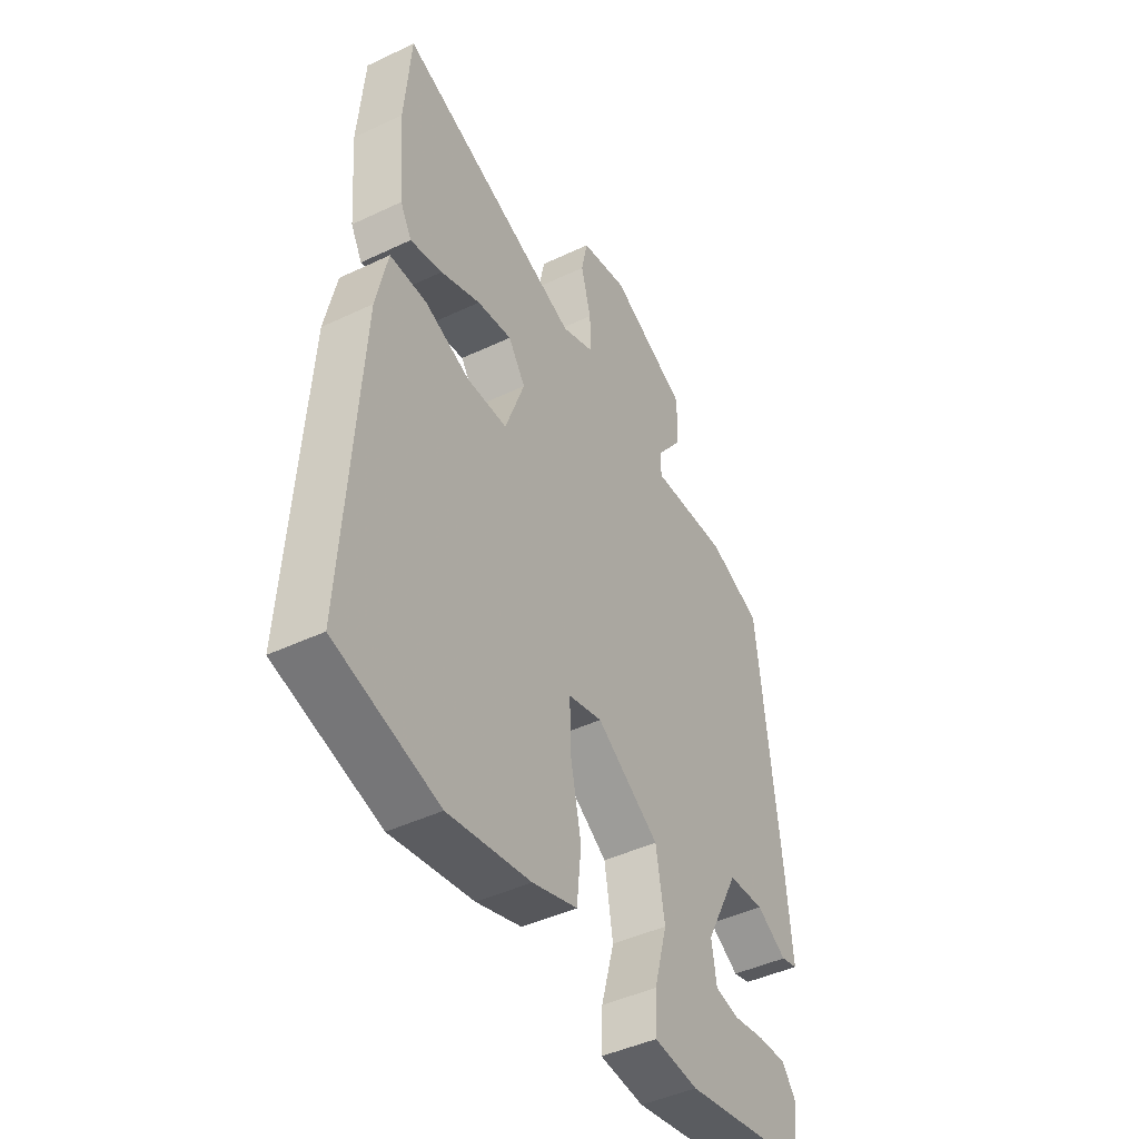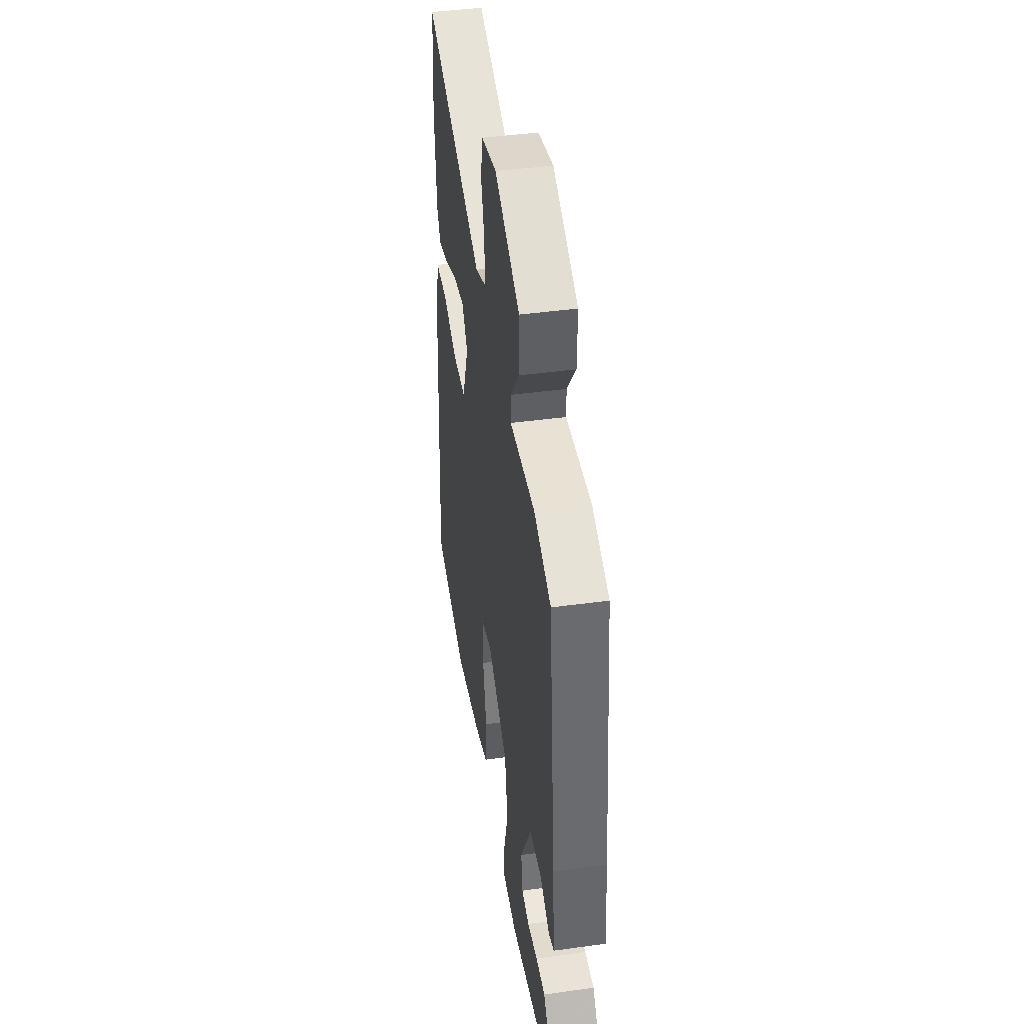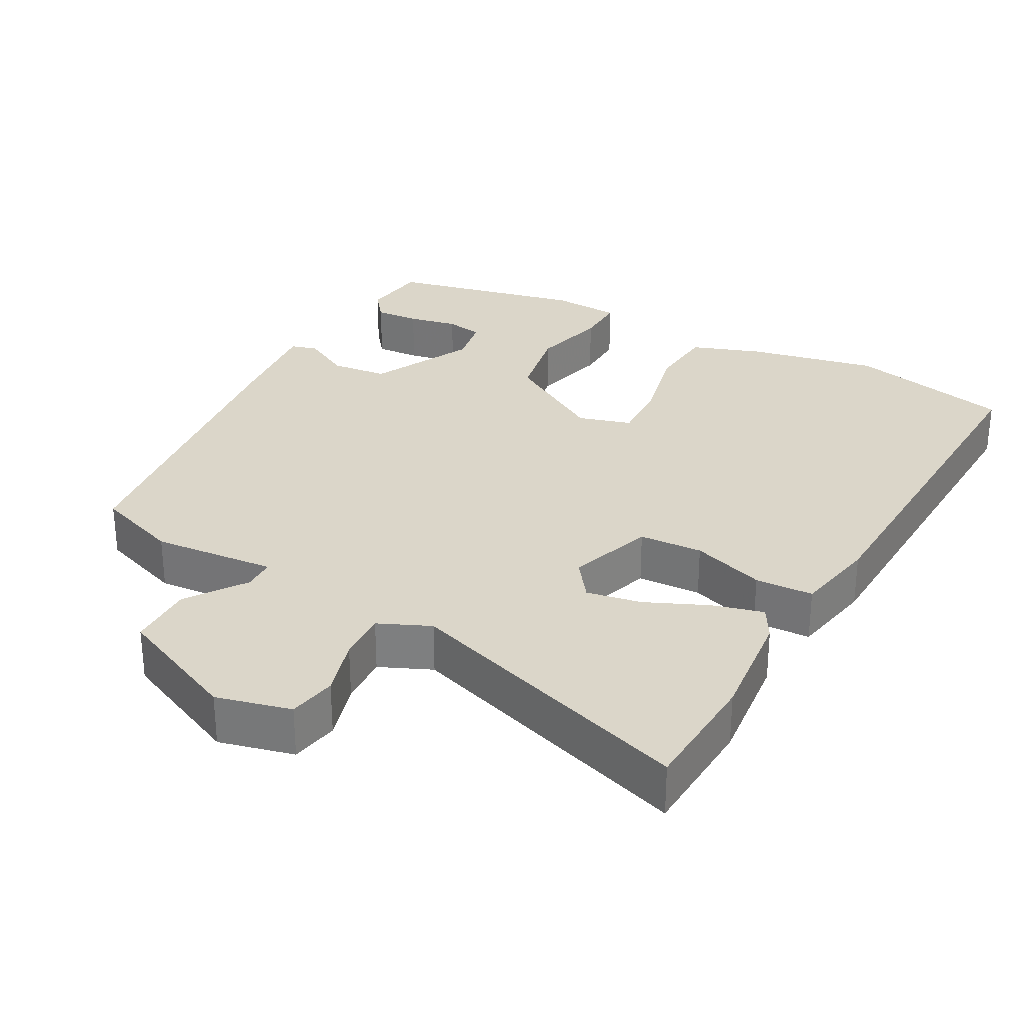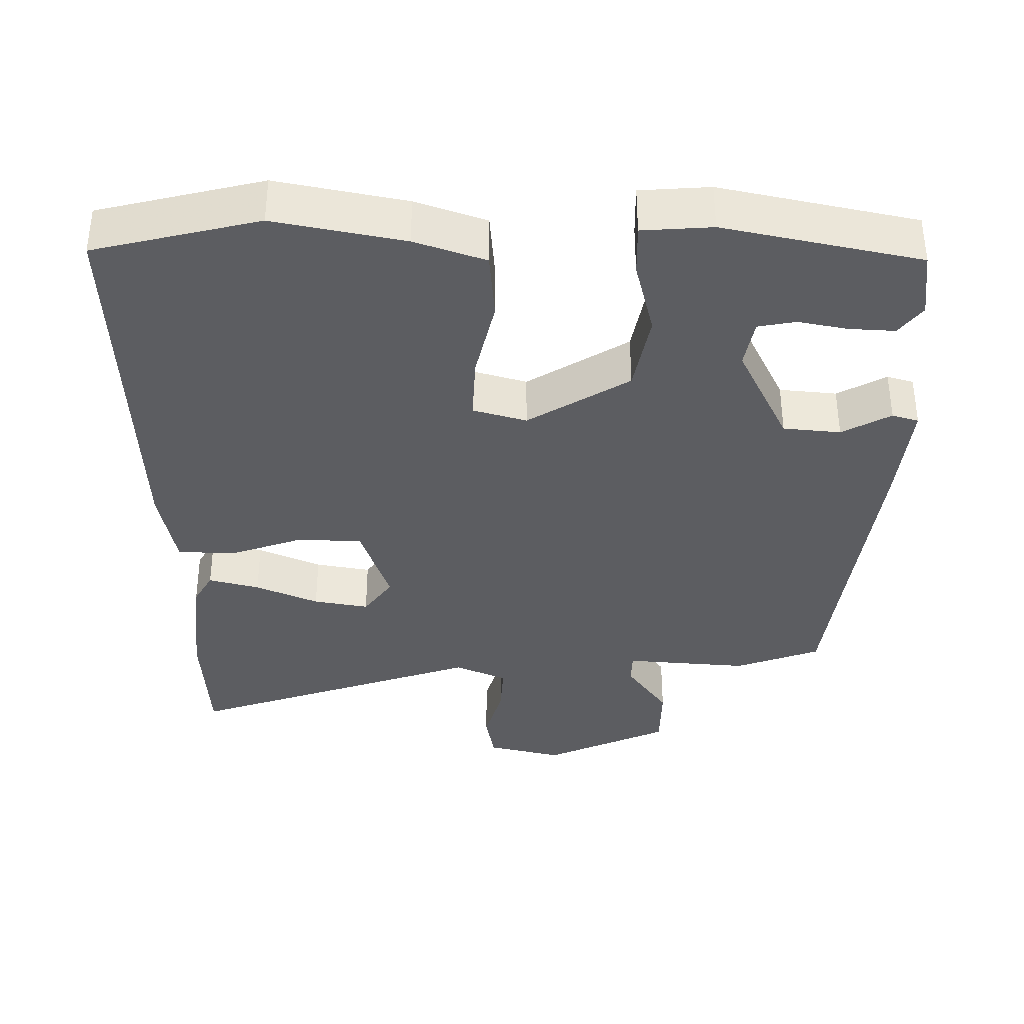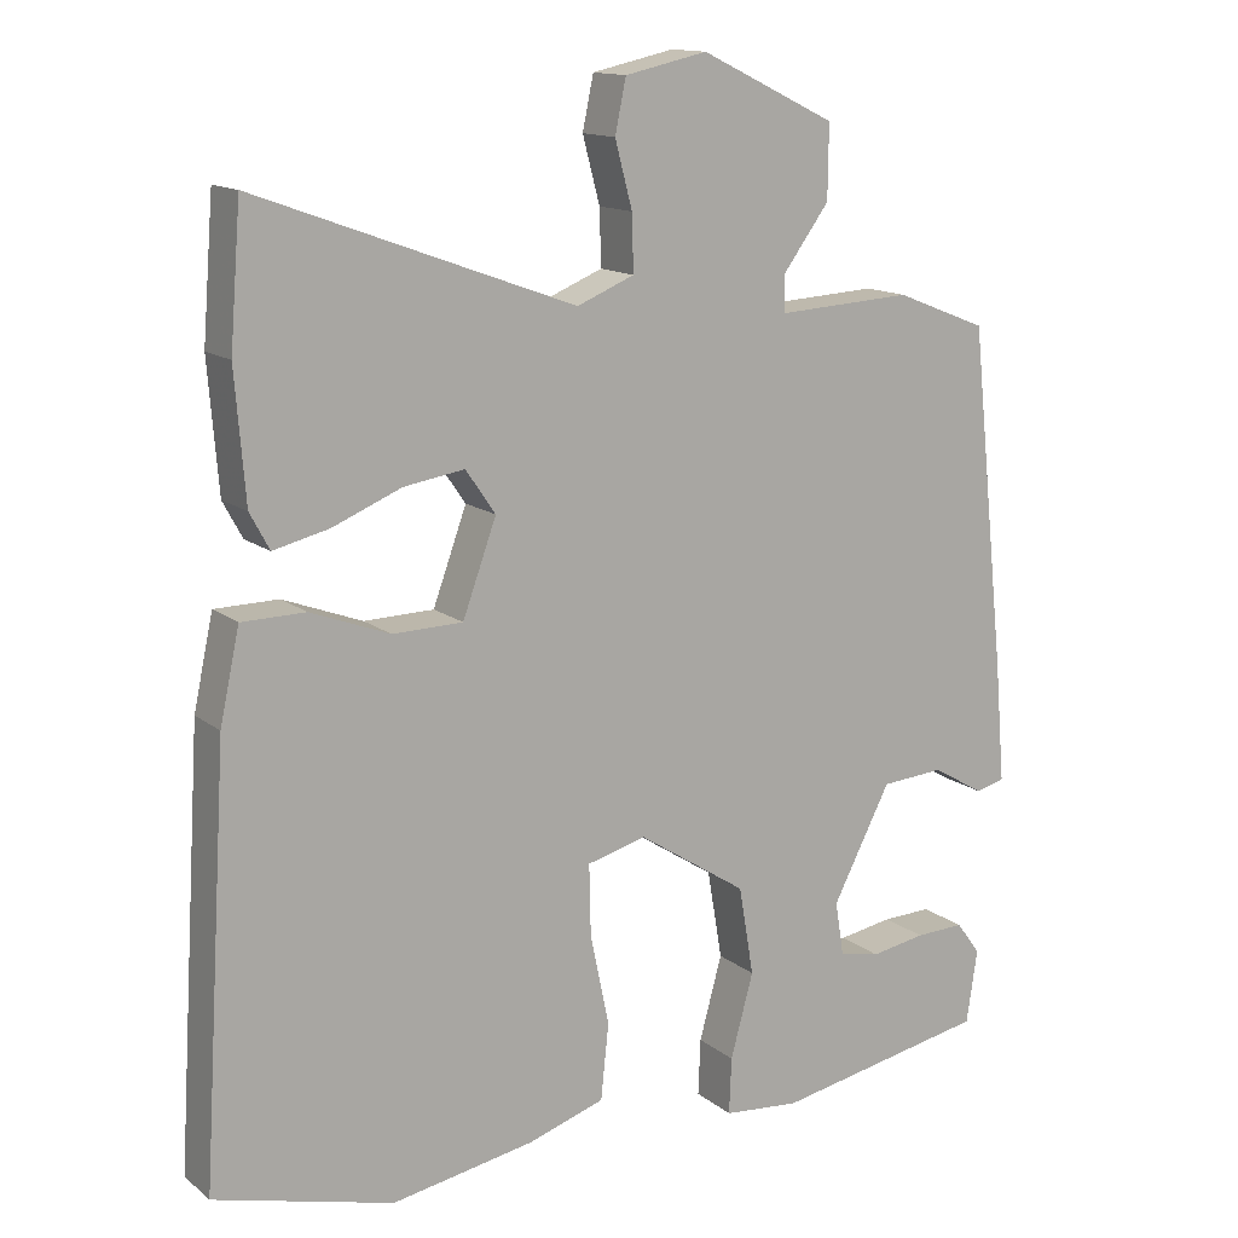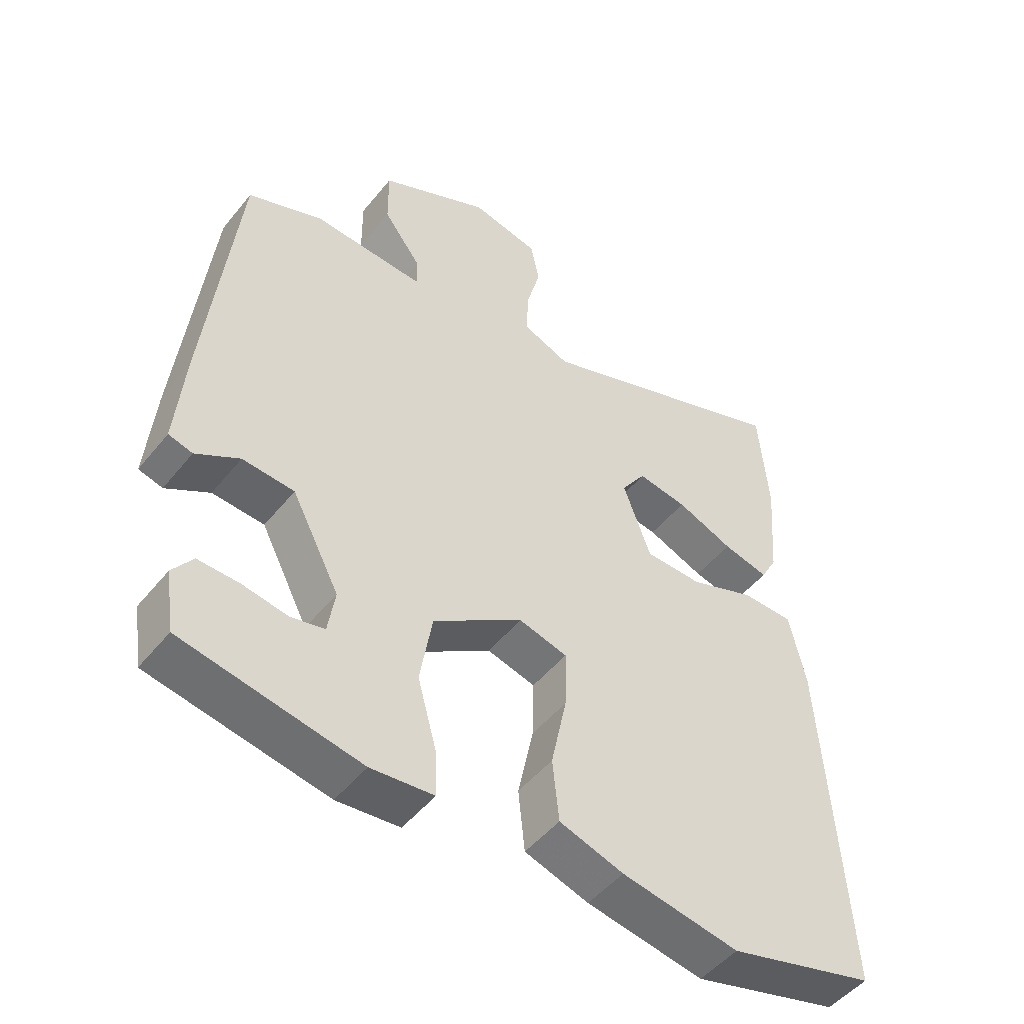
<metadata>
{"format":"obj","ext":"obj","renderer":"f3d","projection":"perspective","resolution":1024,"background":"white","views":[{"elev":-44.8,"azim":118.9,"up":"+Z"},{"elev":43.3,"azim":-99.3,"up":"+Z"},{"elev":29.7,"azim":27.2,"up":"+Y"},{"elev":-36.6,"azim":178.3,"up":"+Y"},{"elev":13.9,"azim":148.4,"up":"+Z"},{"elev":-49.3,"azim":-37.2,"up":"+Z"}]}
</metadata>
<code>
v 0.49 0.07 0.625
v 0.504 0.07 0.45
v 0.491 0.07 0.288
v 0.466 0.07 0.242
v 0.395 0.07 0.259
v 0.307 0.07 0.295
v 0.23 0.07 0.307
v 0.192 0.07 0.252
v 0.235 0.07 0.134
v 0.324 0.07 0.132
v 0.425 0.07 0.17
v 0.506 0.07 0.169
v 0.531 0.07 0.053
v 0.564 0.07 -0.483
v 0.336 0.07 -0.544
v 0.155 0.07 -0.512
v 0.056 0.07 -0.48
v 0.046 0.07 -0.384
v 0.07 0.07 -0.269
v 0.072 0.07 -0.179
v -0.003 0.07 -0.159
v -0.142 0.07 -0.249
v -0.161 0.07 -0.362
v -0.132 0.07 -0.468
v -0.129 0.07 -0.54
v -0.226 0.07 -0.549
v -0.5 0.07 -0.497
v -0.514 0.07 -0.403
v -0.483 0.07 -0.361
v -0.42 0.07 -0.363
v -0.35 0.07 -0.375
v -0.298 0.07 -0.364
v -0.287 0.07 -0.295
v -0.361 0.07 -0.152
v -0.441 0.07 -0.146
v -0.508 0.07 -0.185
v -0.545 0.07 -0.175
v -0.532 0.07 -0.023
v -0.485 0.07 0.413
v -0.368 0.07 0.459
v -0.195 0.07 0.449
v -0.195 0.07 0.495
v -0.254 0.07 0.575
v -0.255 0.07 0.668
v -0.083 0.07 0.751
v 0.022 0.07 0.728
v 0.036 0.07 0.661
v 0.014 0.07 0.578
v 0.012 0.07 0.507
v 0.085 0.07 0.477
v 0.49 0 0.625
v 0.504 0 0.45
v 0.491 0 0.288
v 0.466 0 0.242
v 0.395 0 0.259
v 0.307 0 0.295
v 0.23 0 0.307
v 0.192 0 0.252
v 0.235 0 0.134
v 0.324 0 0.132
v 0.425 0 0.17
v 0.506 0 0.169
v 0.531 0 0.053
v 0.564 0 -0.483
v 0.336 0 -0.544
v 0.155 0 -0.512
v 0.056 0 -0.48
v 0.046 0 -0.384
v 0.07 0 -0.269
v 0.072 0 -0.179
v -0.003 0 -0.159
v -0.142 0 -0.249
v -0.161 0 -0.362
v -0.132 0 -0.468
v -0.129 0 -0.54
v -0.226 0 -0.549
v -0.5 0 -0.497
v -0.514 0 -0.403
v -0.483 0 -0.361
v -0.42 0 -0.363
v -0.35 0 -0.375
v -0.298 0 -0.364
v -0.287 0 -0.295
v -0.361 0 -0.152
v -0.441 0 -0.146
v -0.508 0 -0.185
v -0.545 0 -0.175
v -0.532 0 -0.023
v -0.485 0 0.413
v -0.368 0 0.459
v -0.195 0 0.449
v -0.195 0 0.495
v -0.254 0 0.575
v -0.255 0 0.668
v -0.083 0 0.751
v 0.022 0 0.728
v 0.036 0 0.661
v 0.014 0 0.578
v 0.012 0 0.507
v 0.085 0 0.477
f 45 46 47 48
f 45 48 49
f 42 43 44 45
f 41 42 45 49
f 38 39 40 41
f 38 41 49 50
f 35 36 37 38
f 34 35 38 50
f 28 29 30 31
f 26 27 28 31
f 26 31 32
f 23 24 25 26
f 22 23 26 32
f 16 17 18 19
f 16 19 20
f 15 16 20
f 14 15 20
f 13 14 20
f 10 11 12 13
f 9 10 13 20
f 8 9 20 21
f 3 4 5 6
f 3 6 7
f 2 3 7
f 1 2 7
f 33 34 50 1
f 22 32 33
f 8 21 22 33
f 7 8 33
f 1 7 33
f 98 97 96 95
f 99 98 95
f 95 94 93 92
f 99 95 92 91
f 91 90 89 88
f 100 99 91 88
f 88 87 86 85
f 100 88 85 84
f 81 80 79 78
f 81 78 77 76
f 82 81 76
f 76 75 74 73
f 82 76 73 72
f 69 68 67 66
f 70 69 66
f 70 66 65
f 70 65 64
f 70 64 63
f 63 62 61 60
f 70 63 60 59
f 71 70 59 58
f 56 55 54 53
f 57 56 53
f 57 53 52
f 57 52 51
f 51 100 84 83
f 83 82 72
f 83 72 71 58
f 83 58 57
f 83 57 51
f 1 51 52 2
f 2 52 53 3
f 3 53 54 4
f 4 54 55 5
f 5 55 56 6
f 6 56 57 7
f 7 57 58 8
f 8 58 59 9
f 9 59 60 10
f 10 60 61 11
f 11 61 62 12
f 12 62 63 13
f 13 63 64 14
f 14 64 65 15
f 15 65 66 16
f 16 66 67 17
f 17 67 68 18
f 18 68 69 19
f 19 69 70 20
f 20 70 71 21
f 21 71 72 22
f 22 72 73 23
f 23 73 74 24
f 24 74 75 25
f 25 75 76 26
f 26 76 77 27
f 27 77 78 28
f 28 78 79 29
f 29 79 80 30
f 30 80 81 31
f 31 81 82 32
f 32 82 83 33
f 33 83 84 34
f 34 84 85 35
f 35 85 86 36
f 36 86 87 37
f 37 87 88 38
f 38 88 89 39
f 39 89 90 40
f 40 90 91 41
f 41 91 92 42
f 42 92 93 43
f 43 93 94 44
f 44 94 95 45
f 45 95 96 46
f 46 96 97 47
f 47 97 98 48
f 48 98 99 49
f 49 99 100 50
f 50 100 51 1

</code>
